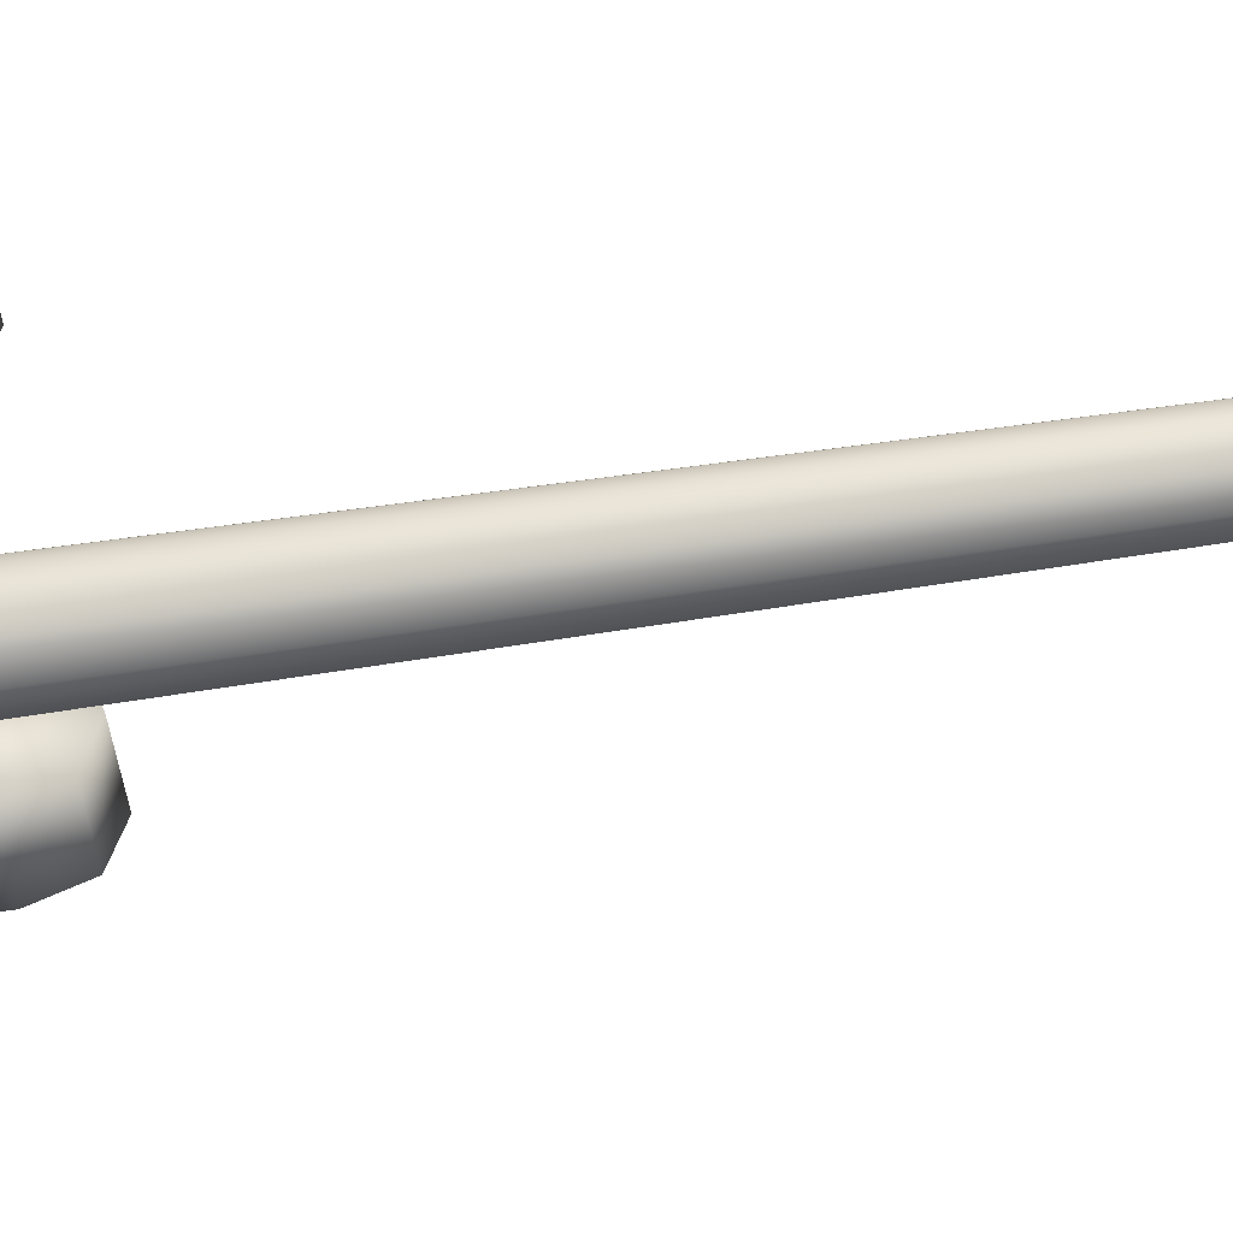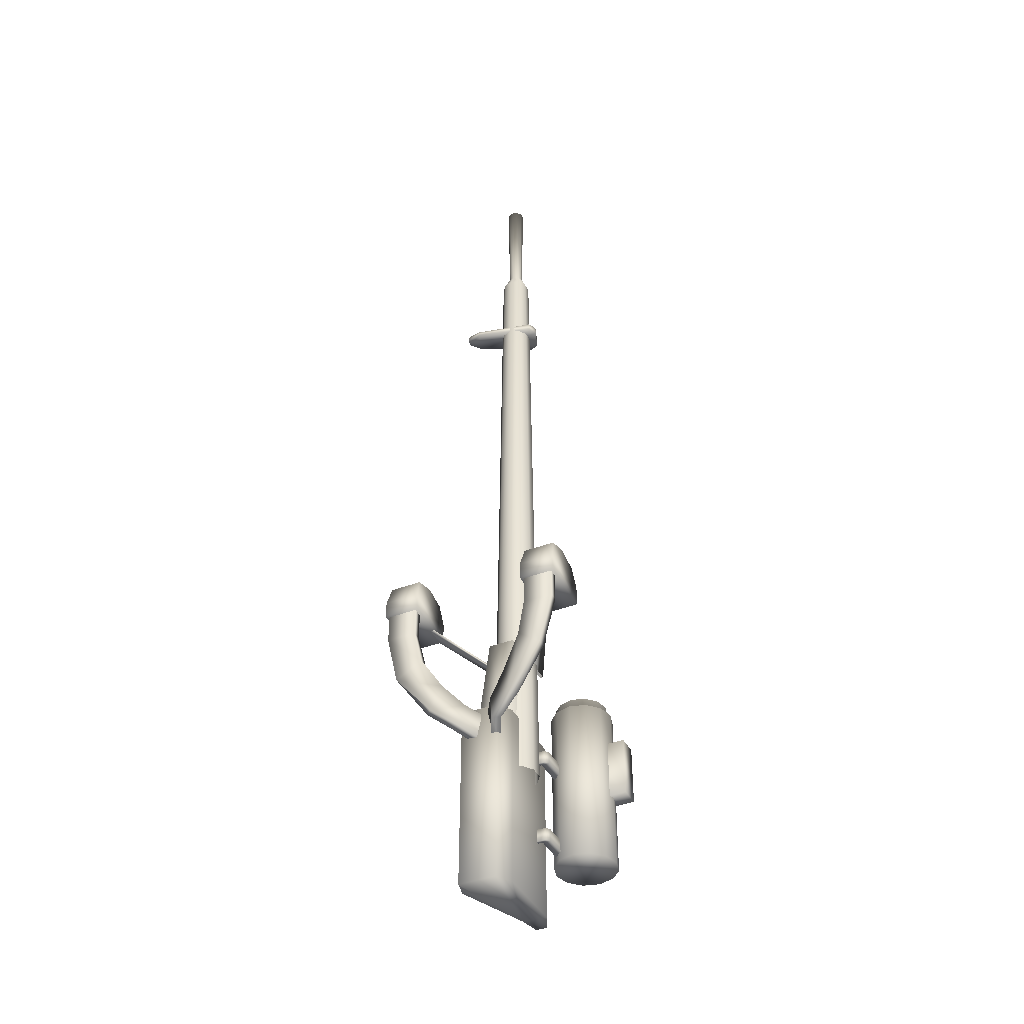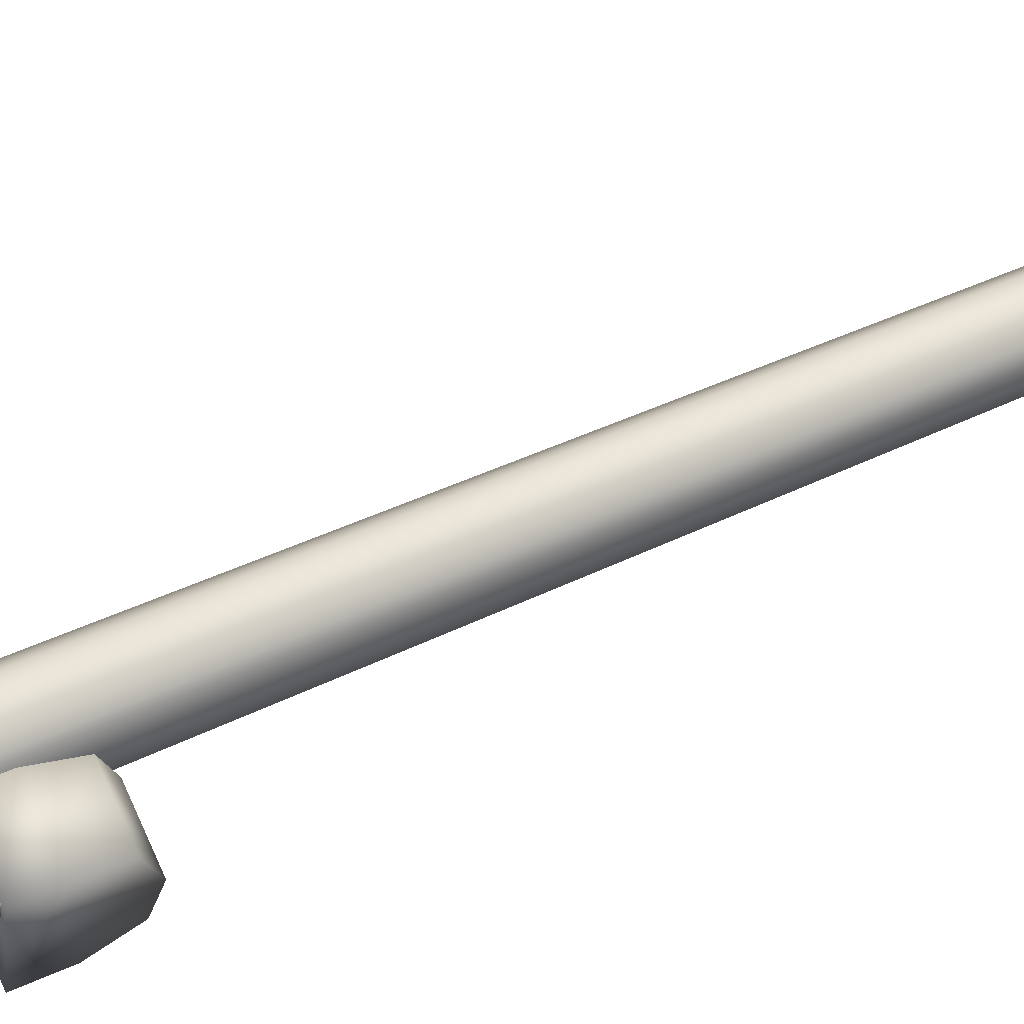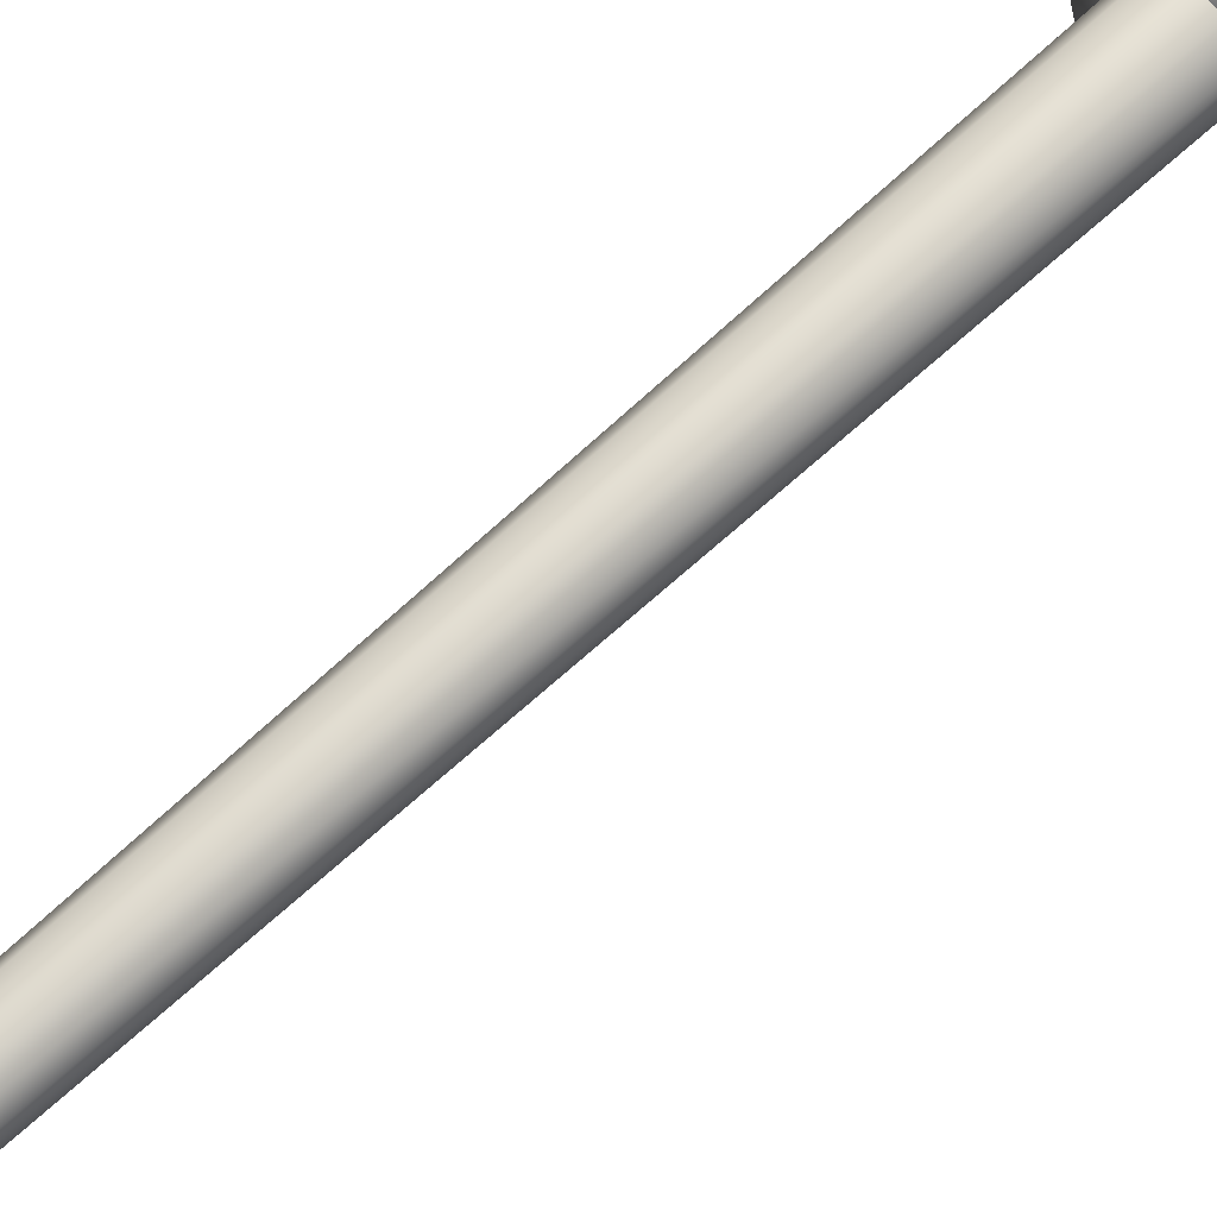
<metadata>
{"format":"obj","ext":"obj","renderer":"f3d","projection":"perspective","resolution":1024,"background":"white","views":[{"elev":-52.7,"azim":-80.4,"up":"+Y"},{"elev":-40.5,"azim":-154.8,"up":"+Z"},{"elev":66.3,"azim":-113.4,"up":"+Y"},{"elev":60.5,"azim":45.3,"up":"+Y"}]}
</metadata>
<code>
o combine_helicopter_reference
v -0.5937 1.421 72.05
v 0.1846 1.164 72.05
v 0.5588 1.67 11.31
v -1.893 -2.176 5.959
v -1.853 -0.3429 72.05
v -1.853 0.4899 72.05
v 1.066 -4.001 5.959
v -0.6328 -4.001 5.959
v -0.6328 -4.001 7.084
v 1.066 -4.001 13.52
v 1.757 -4.001 13.52
v 1.757 -2.176 14.64
v -2.584 -5.147 14.64
v -2.584 -5.147 13.52
v -1.893 -2.176 14.64
v -1.893 -5.147 13.52
v -1.893 -5.147 14.64
v 1.066 -4.001 14.64
v 1.757 -4.001 14.64
v -1.893 -1.825 13.52
v -2.33 -1.825 13.52
v 1.757 -2.176 13.52
v 1.503 -1.825 13.52
v -2.33 -1.825 14.64
v -1.893 -1.825 14.64
v -2.584 -2.176 14.64
v 1.066 -1.825 14.64
v 1.066 -2.176 14.64
v 1.503 -1.825 14.64
v -1.893 -2.176 13.52
v -5.255 -9.156 20.08
v -4.529 2.672 25.71
v -6.266 -5.314 20.08
v -5.255 -4.284 20.08
v -1.109 -6.72 20.08
v -6.266 -8.126 20.08
v -6.266 -8.126 5.258
v -2.315 -1.422 65.18
v -1.551 -1.817 64.42
v 2.619 2.285 64.59
v 2.619 2.285 65.01
v -2.503 0.9762 65.18
v -4.529 7.827 26.07
v -2.863 0.185 65.18
v -1.551 -1.817 65.18
v 3.264 0.3929 65.01
v 4.129 1.411 65.01
v 3.909 2.058 65.01
v 4.129 1.411 64.59
v 1.655 5.597 15.97
v -0.4925 3.111 13.16
v 0.2286 3.449 13.16
v -0.1341 3.317 15.35
v -2.94 5.977 17.83
v -1.391 5.259 15.97
v -3.247 7.047 15.34
v -1.028 5.994 13.78
v -1.749 5.655 13.78
v -3.786 6.453 15.34
v -2.401 6.57 17.83
v -6.26 6.929 18.85
v -4.123 7.36 20.57
v -4.764 7.603 23.5
v -6.26 7.737 18.85
v -7.377 7.603 23.5
v -7.377 6.795 23.5
v -4.123 6.552 20.57
v 0.587 3.655 15.35
v -4.764 6.795 23.5
v -4.764 7.603 26.48
v -2.315 -1.422 64.42
v -2.863 0.185 64.42
v 3.264 0.3929 64.59
v -2.503 0.9762 64.42
v 3.909 2.058 64.59
v 5.858 4.491 25.84
v 5.85 2.672 25.71
v 1.361 0.7148 22.61
v -0.5937 0.7327 73.55
v -1.057 0.7217 84.03
v 5.514 2.672 25.71
v 1.361 -1.209 22.61
v 1.068 -1.209 22.61
v 5.514 4.491 25.84
v 1.068 0.7148 22.61
v -4.529 4.527 25.84
v -2.188 0.09779 22.56
v -7.631 7.827 26.07
v -7.631 7.827 27.56
v -4.825 2.672 25.71
v -4.822 4.527 25.84
v -2.188 -2.016 22.56
v -1.895 -2.016 22.56
v -4.529 2.672 25.71
v -1.895 0.09779 22.56
v -1.524 -0.1642 23.61
v 0.7304 2.896 23.61
v -1.022 3.702 15.99
v -1.524 2.896 23.61
v 1.232 3.702 15.99
v 0.7304 -0.1642 23.61
v 0.7304 -0.1642 15.99
v -7.631 2.672 25.71
v -1.524 -0.1642 15.99
v 8.616 2.672 25.71
v 8.616 2.672 27.56
v 5.514 2.672 25.71
v 5.514 7.827 26.07
v 8.616 7.827 26.07
v 5.685 3.253 29.39
v 8.446 7.246 29.39
v 5.685 7.246 29.39
v 2.735 5.655 13.78
v 0.667 3.449 13.16
v 2.376 5.259 15.97
v 1.388 3.111 13.16
v 2.014 5.994 13.78
v 3.387 6.57 17.83
v 3.926 5.977 17.83
v 4.233 7.047 15.34
v 7.246 6.929 18.85
v 5.108 6.552 20.57
v 4.772 6.453 15.34
v -0.213 0.6068 73.55
v 0.5588 -1.523 11.31
v -1.21 0.2772 73.55
v -0.9745 0.6068 73.55
v -1.372 1.164 72.05
v -1.505 2.979 16.17
v -7.46 3.253 29.39
v -4.529 2.672 27.56
v 1.757 -2.176 7.084
v 0.2019 -5.33 -0.08063
v -0.1663 0.2149 82.88
v 0.1551 -0.1741 84.03
v -0.1663 -0.06784 82.88
v -1.021 0.2149 82.88
v -0.8579 0.4436 82.88
v -0.3295 0.4436 82.88
v -0.5937 0.8748 84.03
v 0.1551 0.3211 84.03
v 0.02235 0.2772 73.55
v 0.02235 -0.1302 73.55
v -0.1309 -0.5747 84.03
v -0.5937 -0.7278 84.03
v -0.213 -0.4598 73.55
v -0.5937 -0.5857 73.55
v -1.057 -0.5747 84.03
v -1.21 -0.1302 73.55
v -1.343 0.3211 84.03
v -1.343 -0.1741 84.03
v -2.584 -5.147 5.959
v -2.584 -5.147 7.084
v 1.066 -4.001 7.084
v -0.1309 0.7217 84.03
v 1.757 -2.176 5.959
v 0.6656 -0.3429 72.05
v 0.6656 0.4899 72.05
v -1.893 -5.147 5.959
v 0.5688 -3.536 -0.08063
v -0.5937 -1.274 72.05
v -0.9745 -0.4598 73.55
v 1.066 -1.825 5.959
v -2.584 -2.176 5.959
v 1.503 -1.825 5.959
v -1.893 -5.147 7.084
v -1.893 -2.176 7.084
v -2.33 -1.825 7.084
v -2.584 -2.176 7.084
v -1.893 -1.825 7.084
v 1.503 -1.825 7.084
v 1.066 -1.825 7.084
v 1.066 -2.176 7.084
v -0.7436 -5.33 -0.08063
v -1.893 -1.825 5.959
v -2.33 -1.825 5.959
v -1.505 -3.674 -0.08063
v -1.505 2.979 -0.08063
v -0.7436 4.335 -0.08063
v -7.46 7.246 29.39
v -4.699 7.246 29.39
v -7.46 5.25 29.94
v -4.699 5.25 29.94
v -1.721 -1.523 11.31
v -1.372 -1.017 72.05
v -0.5812 -1.9 11.31
v -2.426 -0.5364 11.31
v -0.5812 2.047 11.31
v 1.066 -2.176 13.52
v -2.584 -2.176 13.52
v 1.066 -1.825 13.52
v -7.978 -6.154 11.49
v -4.196 -6.154 16.74
v -7.978 -8.001 16.74
v -7.978 -6.154 16.74
v 0.1846 -1.017 72.05
v -7.978 -8.001 11.49
v -4.196 -8.001 16.74
v -4.196 -6.154 11.49
v -4.196 -8.001 11.49
v 1.603 -2.955 13.52
v -0.7878 -2.607 7.084
v 1.603 -2.607 13.52
v 1.224 -2.607 13.52
v 1.224 -2.607 7.084
v 1.263 -0.5364 11.31
v 1.263 0.6834 11.31
v -1.721 1.67 11.31
v -2.426 0.6834 11.31
v 1.066 -2.176 5.959
v 2.592 4.335 -0.08063
v 0.5688 -3.536 16.17
v 2.959 2.842 -0.08063
v -5.028 -4.683 21.06
v -5.107 -4.545 20.08
v -5.875 -5.544 21.06
v -3.873 -4.208 20.08
v -2.717 -4.683 21.06
v -1.871 -5.544 21.06
v -1.561 -6.72 21.06
v -1.405 -6.72 20.08
v -1.871 -7.896 21.06
v -1.735 -7.976 20.08
v -2.717 -8.757 21.06
v -3.873 -9.072 21.06
v -3.873 -9.232 20.08
v -5.028 -8.757 21.06
v -5.107 -8.895 20.08
v -6.341 -6.72 20.08
v -5.875 -7.896 21.06
v -6.01 -5.464 20.08
v -7.377 7.603 26.48
v -4.764 6.795 26.48
v -7.377 6.795 26.48
v 5.108 7.36 20.57
v -3.873 -3.908 20.08
v -6.636 -6.72 20.08
v -6.01 -7.976 20.08
v -3.873 -9.532 20.08
v -2.639 -8.895 20.08
v -1.479 -8.126 20.08
v -1.479 -5.314 20.08
v -1.735 -5.464 20.08
v -2.639 -4.545 20.08
v -2.491 -4.284 20.08
v 8.362 6.795 23.5
v 7.246 7.737 18.85
v -1.479 -5.314 5.258
v 0.3087 3.655 15.35
v 1.03 3.317 15.35
v 5.75 7.603 23.5
v 5.75 7.603 26.48
v -0.6695 5.597 15.97
v 8.362 7.603 23.5
v 8.362 7.603 26.48
v 5.75 6.795 23.5
v 8.362 6.795 26.48
v 5.75 6.795 26.48
v -2.491 -9.156 20.08
v -2.491 -4.284 5.258
v -5.254 -4.284 5.258
v -6.636 -6.72 5.258
v -5.254 -9.156 5.258
v -3.873 -9.532 5.258
v -1.479 -8.126 5.258
v -2.491 -9.156 5.258
v -1.109 -6.72 5.258
v -6.266 -5.314 5.258
v -3.873 -3.908 5.258
v -3.873 -4.368 21.06
v -6.184 -6.72 21.06
v -0.7878 -2.955 7.084
v 1.224 -2.955 13.52
v 1.224 -2.955 7.084
v -0.5937 -0.3839 82.88
v -0.3295 -0.2965 82.88
v -0.8579 -0.2965 82.88
v -1.021 -0.06784 82.88
v -0.5937 0.5309 82.88
v -7.631 2.672 27.56
v -4.699 3.253 29.39
v -4.529 7.827 27.56
v 2.959 2.842 16.17
v 2.592 4.335 16.17
v -0.7436 4.335 16.17
v 0.2019 -5.33 16.17
v -1.505 -3.674 16.17
v -0.7436 -5.33 16.17
v 8.446 5.25 29.94
v 8.446 3.253 29.39
v 8.616 7.827 27.56
v 5.514 2.672 27.56
v 5.514 7.827 27.56
v 5.685 5.25 29.94
f 3 1 2
f 3 188 1
f 207 2 158
f 207 3 2
f 4 173 167
f 4 210 173
f 209 5 6
f 209 187 5
f 7 9 154
f 7 8 9
f 164 168 176
f 164 169 168
f 189 18 28
f 189 10 18
f 12 11 22
f 12 19 11
f 190 13 26
f 190 14 13
f 15 16 30
f 15 17 16
f 10 19 18
f 10 11 19
f 190 24 21
f 190 26 24
f 27 29 23
f 27 23 191
f 20 27 191
f 20 25 27
f 20 24 25
f 20 21 24
f 22 29 12
f 22 23 29
f 26 17 15
f 26 13 17
f 25 24 26
f 25 26 15
f 15 27 25
f 15 28 27
f 28 29 27
f 28 12 29
f 28 19 12
f 28 18 19
f 30 28 15
f 30 189 28
f 31 37 263
f 31 36 37
f 280 32 131
f 280 103 32
f 259 264 266
f 259 239 264
f 33 261 268
f 33 34 261
f 242 267 248
f 242 35 267
f 36 262 37
f 36 237 262
f 237 268 262
f 237 33 268
f 72 42 74
f 72 44 42
f 38 39 45
f 38 71 39
f 40 42 41
f 40 74 42
f 46 39 73
f 46 45 39
f 131 43 282
f 131 32 43
f 196 147 161
f 196 146 147
f 38 72 71
f 38 44 72
f 41 42 44
f 41 44 38
f 41 38 45
f 41 45 46
f 46 48 41
f 46 47 48
f 49 48 47
f 49 75 48
f 117 249 50
f 117 114 249
f 57 51 58
f 57 52 51
f 58 53 55
f 58 51 53
f 54 253 60
f 54 55 253
f 60 57 56
f 60 253 57
f 41 75 40
f 41 48 75
f 56 58 59
f 56 57 58
f 59 55 54
f 59 58 55
f 67 60 62
f 67 54 60
f 62 56 64
f 62 60 56
f 64 59 61
f 64 56 59
f 61 54 67
f 61 59 54
f 69 62 63
f 69 67 62
f 63 64 65
f 63 62 64
f 65 61 66
f 65 64 61
f 66 67 69
f 66 61 67
f 55 68 253
f 55 53 68
f 65 70 63
f 65 232 70
f 69 70 233
f 69 63 70
f 73 39 71
f 73 71 72
f 73 72 74
f 73 74 40
f 40 49 73
f 40 75 49
f 73 47 46
f 73 49 47
f 76 85 84
f 76 78 85
f 77 78 76
f 77 82 78
f 127 140 79
f 127 80 140
f 81 82 77
f 81 83 82
f 84 83 81
f 84 85 83
f 86 87 91
f 86 95 87
f 282 88 89
f 282 43 88
f 91 92 90
f 91 87 92
f 90 93 94
f 90 92 93
f 94 95 86
f 94 93 95
f 96 97 99
f 96 101 97
f 98 97 100
f 98 99 97
f 100 101 102
f 100 97 101
f 43 103 88
f 43 32 103
f 104 99 98
f 104 96 99
f 106 109 291
f 106 105 109
f 292 105 106
f 292 107 105
f 293 107 292
f 293 108 107
f 291 108 293
f 291 109 108
f 109 107 108
f 109 105 107
f 294 290 289
f 294 110 290
f 110 106 290
f 110 292 106
f 293 111 291
f 293 112 111
f 112 289 111
f 112 294 289
f 113 114 117
f 113 116 114
f 115 116 113
f 115 250 116
f 118 115 119
f 118 50 115
f 120 50 118
f 120 117 50
f 123 117 120
f 123 113 117
f 119 113 123
f 119 115 113
f 235 119 122
f 235 118 119
f 247 118 235
f 247 120 118
f 121 120 247
f 121 123 120
f 122 123 121
f 122 119 123
f 1 124 2
f 1 79 124
f 125 157 196
f 125 206 157
f 5 126 6
f 5 149 126
f 6 127 128
f 6 126 127
f 128 79 1
f 128 127 79
f 177 129 178
f 177 287 129
f 182 281 183
f 182 130 281
f 130 131 281
f 130 280 131
f 132 154 9
f 132 173 154
f 133 288 174
f 133 286 288
f 155 134 141
f 155 139 134
f 141 136 135
f 141 134 136
f 135 276 144
f 135 136 276
f 144 275 145
f 144 276 275
f 145 277 148
f 145 275 277
f 148 278 151
f 148 277 278
f 151 137 150
f 151 278 137
f 150 138 80
f 150 137 138
f 80 279 140
f 80 138 279
f 140 139 155
f 140 279 139
f 124 141 142
f 124 155 141
f 142 135 143
f 142 141 135
f 143 144 146
f 143 135 144
f 146 145 147
f 146 144 145
f 147 148 162
f 147 145 148
f 162 151 149
f 162 148 151
f 149 150 126
f 149 151 150
f 126 80 127
f 126 150 80
f 164 153 169
f 164 152 153
f 158 143 157
f 158 142 143
f 210 154 173
f 210 7 154
f 79 155 124
f 79 140 155
f 132 8 156
f 132 9 8
f 284 213 211
f 284 283 213
f 157 146 196
f 157 143 146
f 2 142 158
f 2 124 142
f 167 159 4
f 167 166 159
f 133 212 286
f 133 160 212
f 161 162 185
f 161 147 162
f 163 165 156
f 163 156 210
f 4 163 210
f 4 175 163
f 4 176 175
f 4 164 176
f 4 152 164
f 4 159 152
f 156 171 132
f 156 165 171
f 169 166 167
f 169 153 166
f 170 168 169
f 170 169 167
f 167 172 170
f 167 173 172
f 173 171 172
f 173 132 171
f 179 129 285
f 179 178 129
f 288 177 174
f 288 287 177
f 172 171 165
f 172 165 163
f 175 172 163
f 175 170 172
f 175 168 170
f 175 176 168
f 160 133 174
f 160 174 177
f 160 177 178
f 160 178 179
f 160 179 211
f 211 213 160
f 89 181 282
f 89 180 181
f 251 122 256
f 251 235 122
f 180 183 181
f 180 182 183
f 184 161 185
f 184 186 161
f 187 185 5
f 187 184 185
f 188 128 1
f 188 208 128
f 22 11 10
f 22 10 189
f 191 22 189
f 30 191 189
f 30 20 191
f 30 21 20
f 30 190 21
f 30 14 190
f 30 16 14
f 191 23 22
f 192 193 199
f 192 195 193
f 194 193 195
f 194 198 193
f 197 195 192
f 197 194 195
f 186 196 161
f 186 125 196
f 197 198 194
f 197 200 198
f 197 199 200
f 197 192 199
f 272 203 201
f 272 202 203
f 274 204 205
f 274 273 204
f 206 158 157
f 206 207 158
f 208 6 128
f 208 209 6
f 185 149 5
f 185 162 149
f 210 8 7
f 210 156 8
f 179 284 211
f 179 285 284
f 160 283 212
f 160 213 283
f 231 214 215
f 231 216 214
f 215 270 217
f 215 214 270
f 217 218 244
f 217 270 218
f 244 219 243
f 244 218 219
f 243 220 221
f 243 219 220
f 221 222 223
f 221 220 222
f 223 224 240
f 223 222 224
f 240 225 226
f 240 224 225
f 226 227 228
f 226 225 227
f 228 230 238
f 228 227 230
f 238 271 229
f 238 230 271
f 229 216 231
f 229 271 216
f 66 232 65
f 66 234 232
f 66 233 234
f 66 69 233
f 254 235 251
f 254 247 235
f 236 217 244
f 34 217 236
f 34 215 217
f 33 215 34
f 33 231 215
f 237 231 33
f 237 229 231
f 36 229 237
f 36 238 229
f 31 238 36
f 31 228 238
f 239 228 31
f 239 226 228
f 259 226 239
f 259 240 226
f 241 240 259
f 241 223 240
f 35 223 241
f 35 221 223
f 242 221 35
f 242 243 221
f 245 243 242
f 245 244 243
f 236 244 245
f 246 247 254
f 246 121 247
f 245 248 260
f 245 242 248
f 256 121 246
f 256 122 121
f 50 250 115
f 50 249 250
f 251 255 254
f 251 252 255
f 253 52 57
f 253 68 52
f 258 251 256
f 258 252 251
f 254 257 246
f 254 255 257
f 257 256 246
f 257 258 256
f 241 266 265
f 241 259 266
f 89 103 280
f 89 88 103
f 239 263 264
f 239 31 263
f 236 260 269
f 236 245 260
f 35 265 267
f 35 241 265
f 34 269 261
f 34 236 269
f 268 37 262
f 268 263 37
f 268 264 263
f 268 266 264
f 268 265 266
f 268 267 265
f 268 248 267
f 268 260 248
f 268 269 260
f 268 261 269
f 271 214 216
f 271 270 214
f 271 218 270
f 271 219 218
f 271 220 219
f 271 222 220
f 271 224 222
f 271 225 224
f 271 227 225
f 271 230 227
f 201 273 272
f 273 274 272
f 203 202 204
f 202 205 204
f 279 134 139
f 279 136 134
f 279 276 136
f 279 275 276
f 279 277 275
f 279 278 277
f 279 137 278
f 279 138 137
f 280 180 89
f 280 182 180
f 280 130 182
f 282 281 131
f 282 183 281
f 282 181 183
f 285 283 284
f 285 212 283
f 285 286 212
f 285 288 286
f 285 287 288
f 285 129 287
f 291 290 106
f 291 289 290
f 291 111 289
f 292 112 293
f 292 294 112
f 292 110 294

</code>
